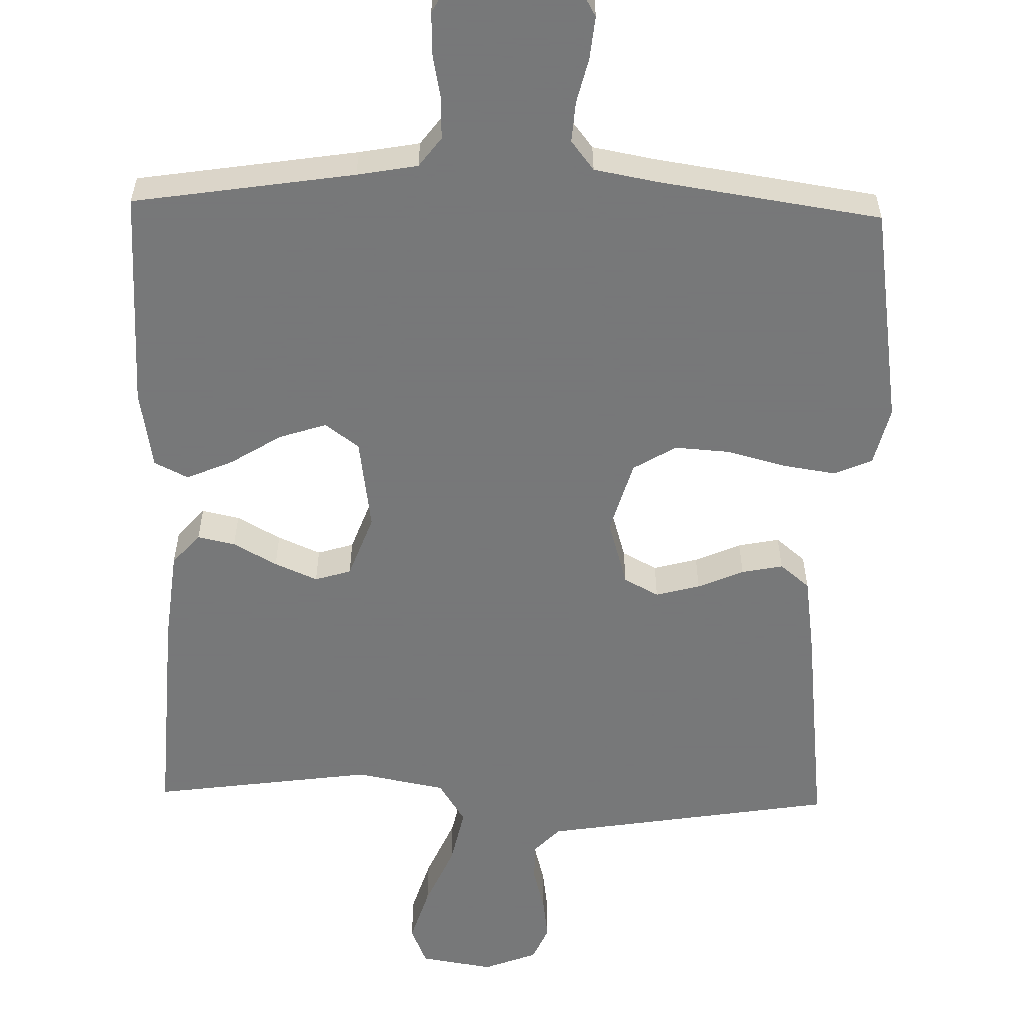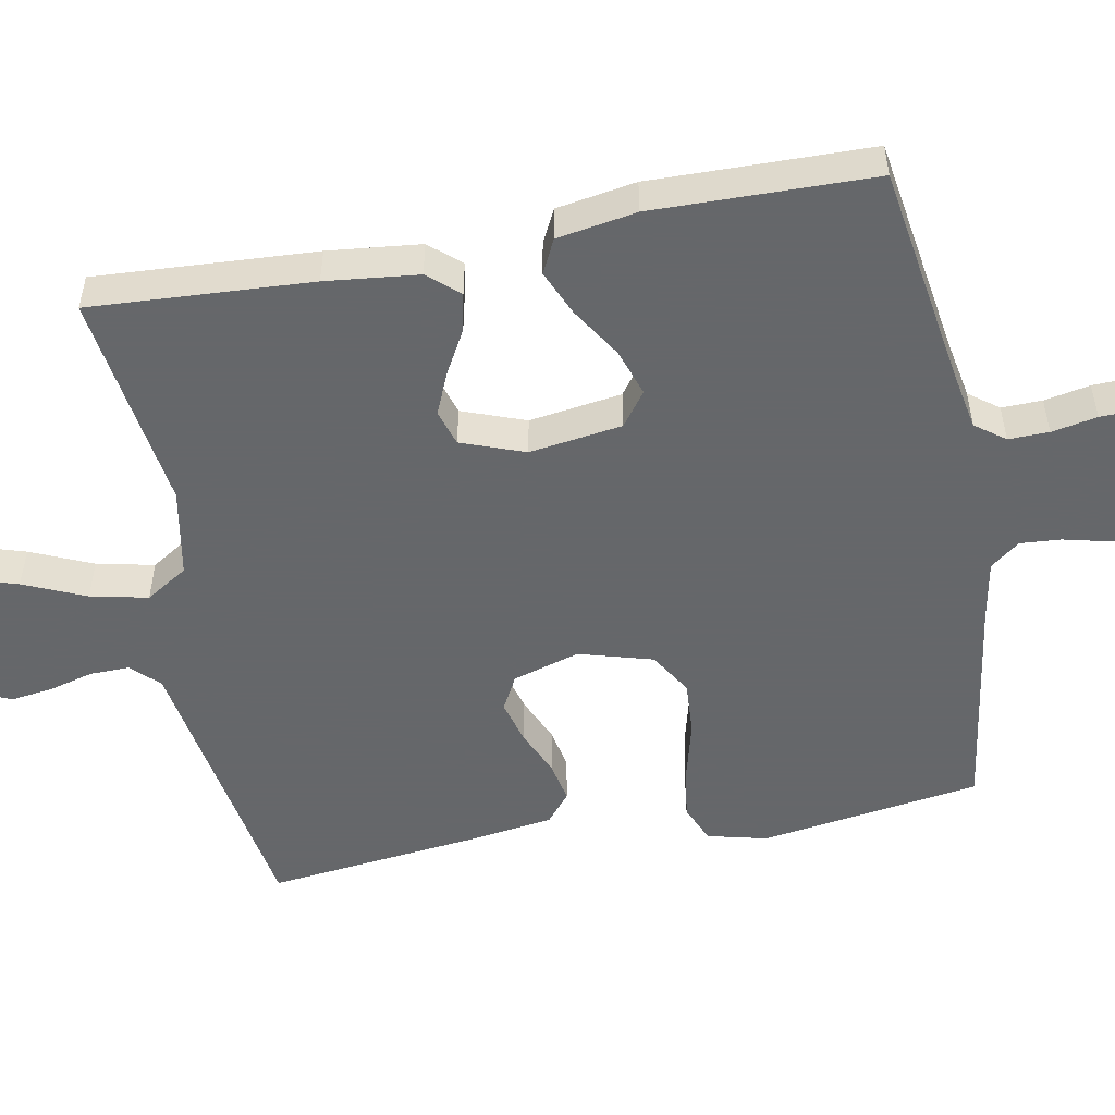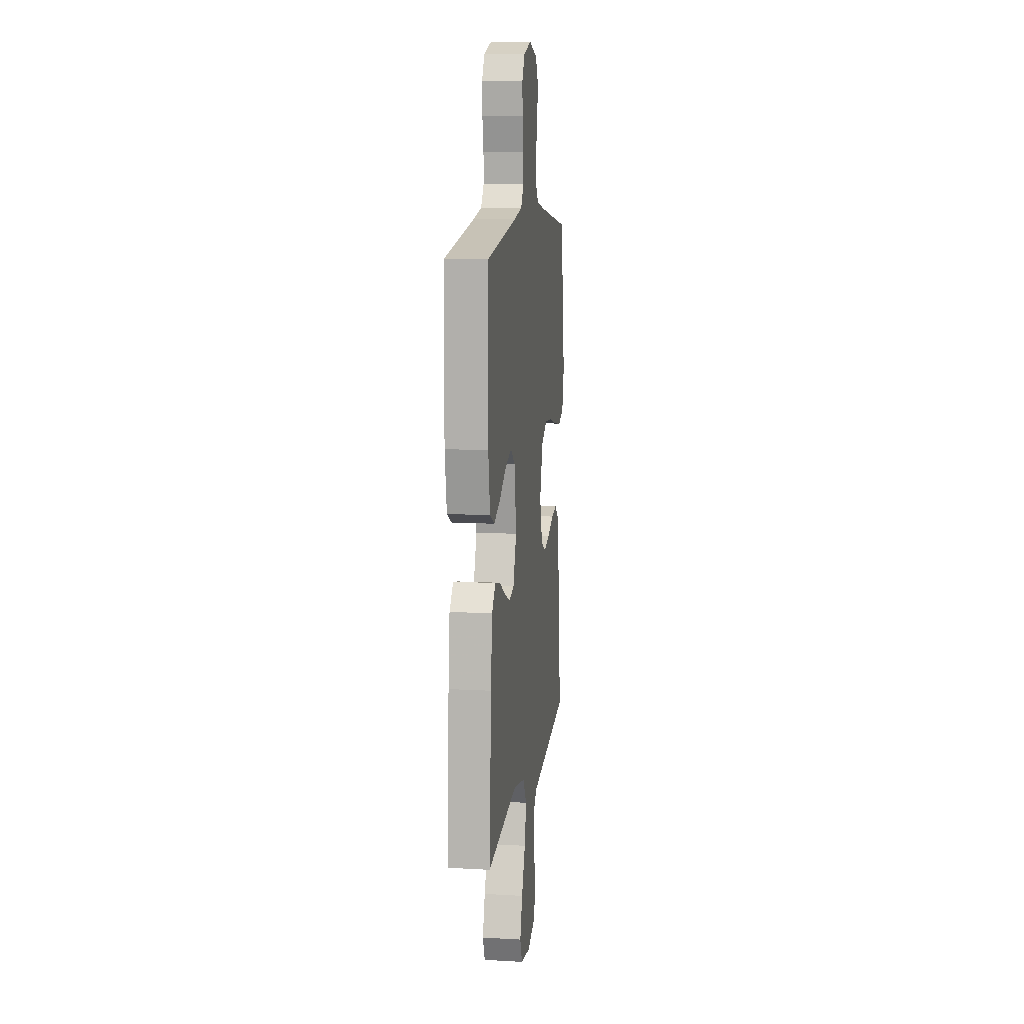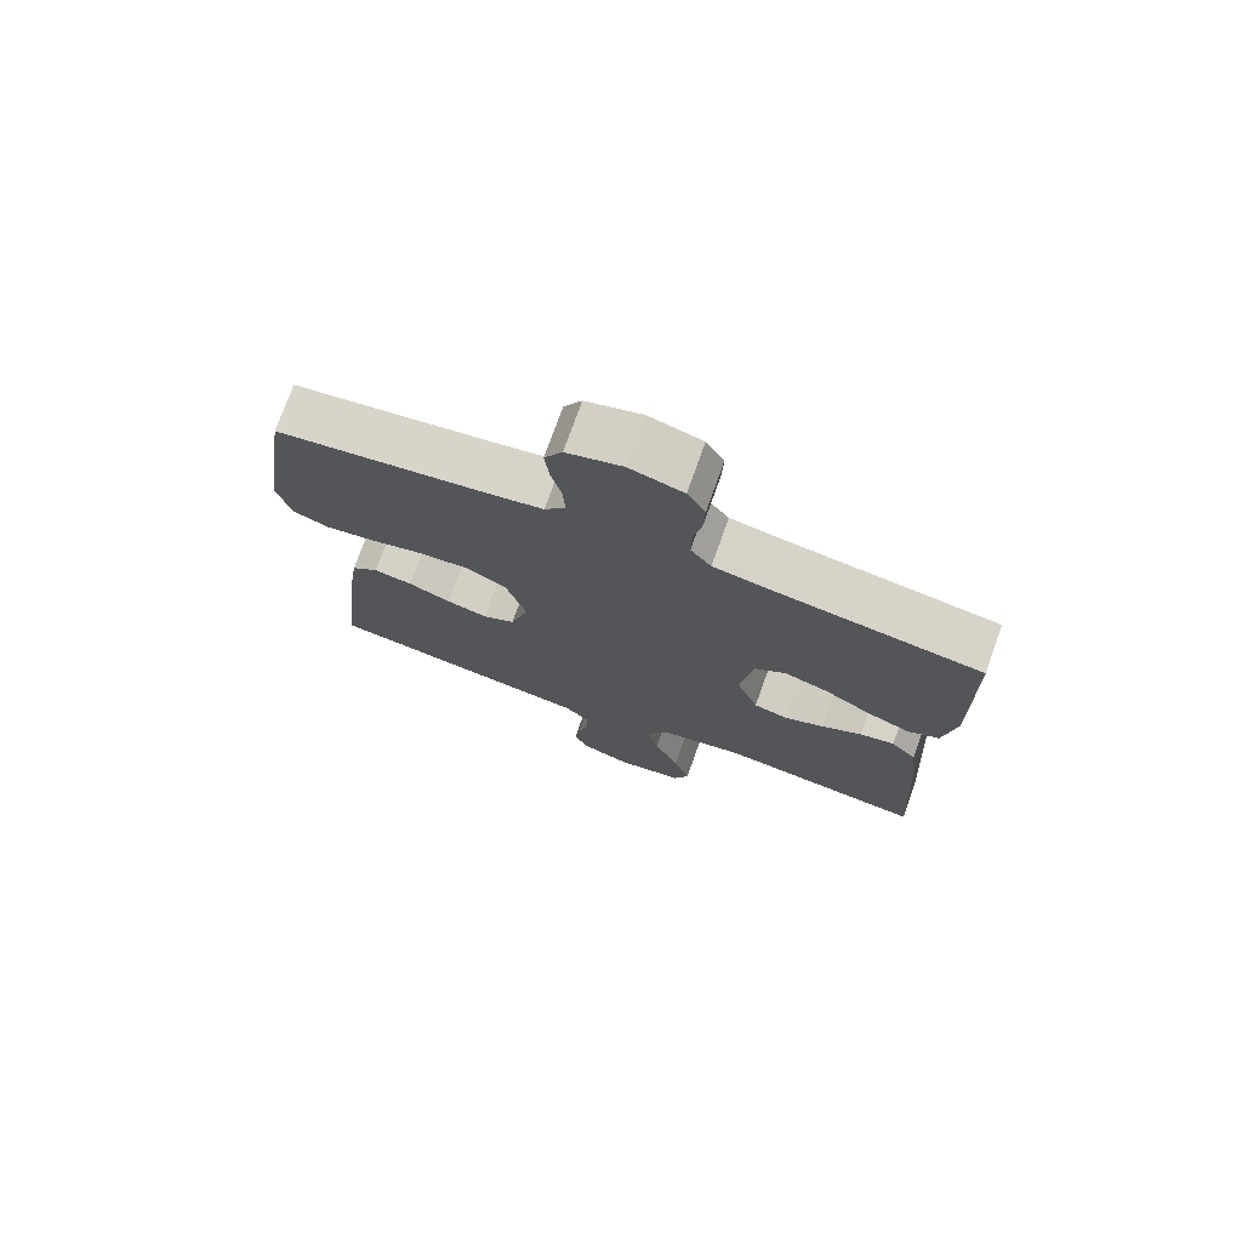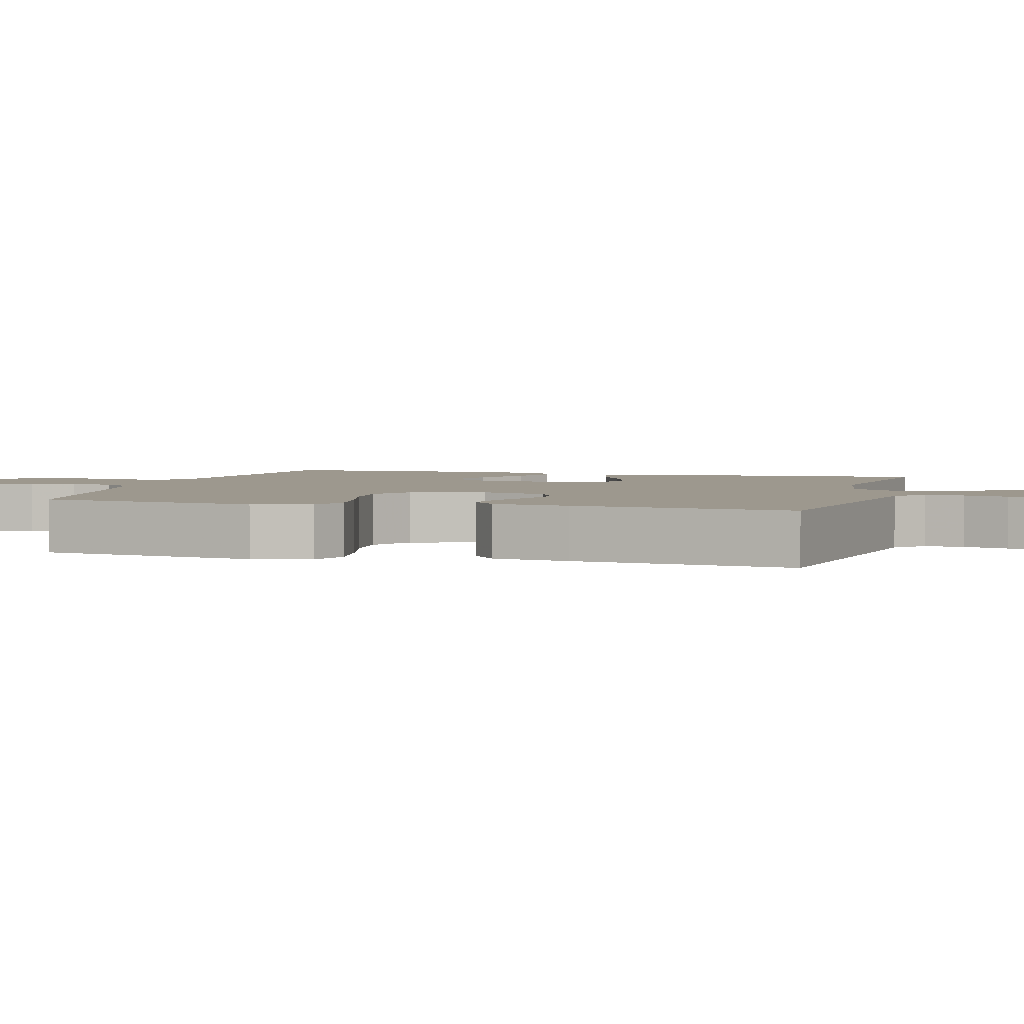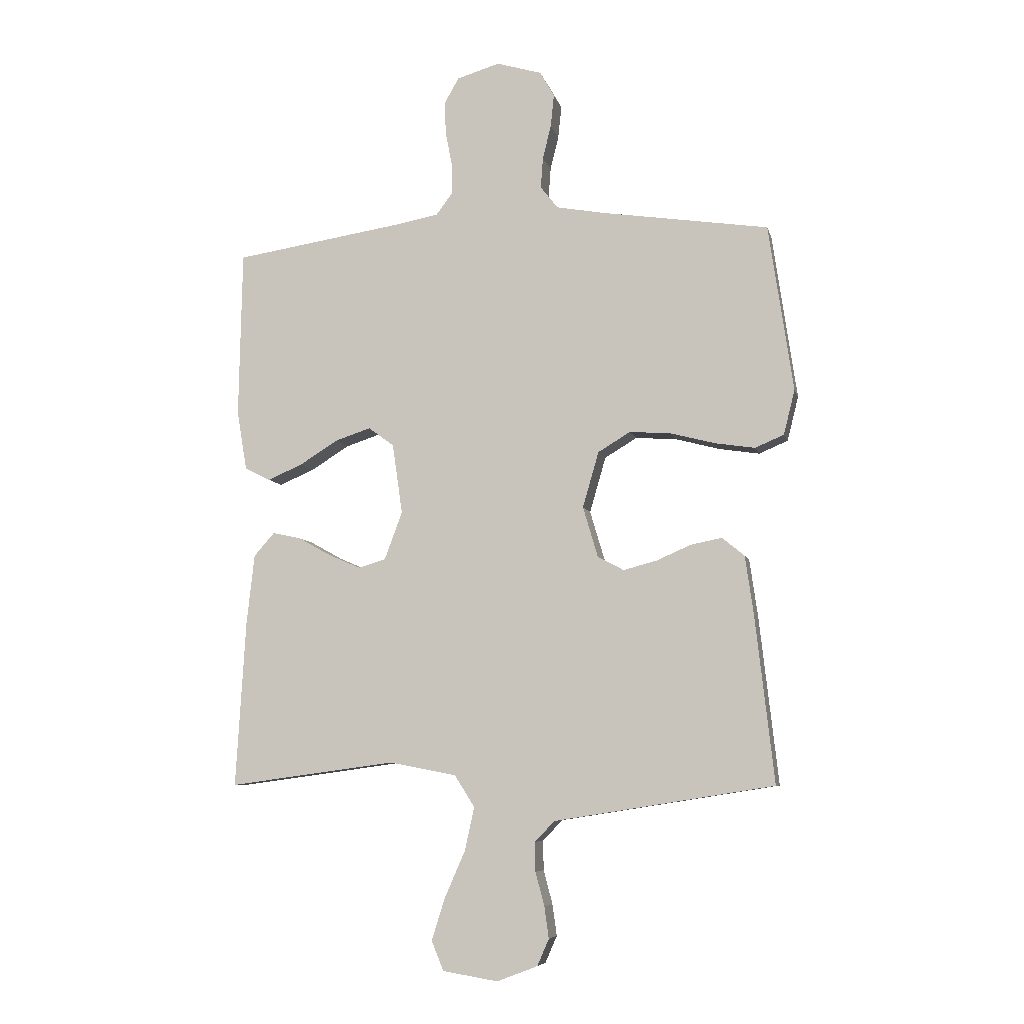
<metadata>
{"format":"obj","ext":"obj","renderer":"f3d","projection":"perspective","resolution":1024,"background":"white","views":[{"elev":-57.3,"azim":-1.4,"up":"+Y"},{"elev":-52.0,"azim":-79.2,"up":"+Y"},{"elev":10.9,"azim":-82.1,"up":"+Z"},{"elev":74.8,"azim":-160.4,"up":"+Z"},{"elev":3.2,"azim":105.6,"up":"+Y"},{"elev":-7.1,"azim":12.9,"up":"+Z"}]}
</metadata>
<code>
v -0.5 0.07 0.5
v -0.2 0.07 0.546
v -0.118 0.07 0.561
v -0.088 0.07 0.601
v -0.089 0.07 0.656
v -0.101 0.07 0.718
v -0.103 0.07 0.776
v -0.077 0.07 0.822
v 0 0.07 0.845
v 0.081 0.07 0.821
v 0.107 0.07 0.775
v 0.101 0.07 0.717
v 0.086 0.07 0.656
v 0.082 0.07 0.601
v 0.113 0.07 0.561
v 0.2 0.07 0.545
v 0.5 0.07 0.5
v 0.544 0.07 0.2
v 0.524 0.07 0.12
v 0.472 0.07 0.098
v 0.4 0.07 0.109
v 0.32 0.07 0.13
v 0.246 0.07 0.135
v 0.188 0.07 0.1
v 0.159 0.07 0
v 0.186 0.07 -0.091
v 0.233 0.07 -0.116
v 0.293 0.07 -0.1
v 0.355 0.07 -0.073
v 0.411 0.07 -0.062
v 0.451 0.07 -0.095
v 0.466 0.07 -0.2
v 0.5 0.07 -0.5
v 0.2 0.07 -0.548
v 0.105 0.07 -0.563
v 0.069 0.07 -0.6
v 0.07 0.07 -0.653
v 0.086 0.07 -0.713
v 0.094 0.07 -0.77
v 0.073 0.07 -0.818
v 0 0.07 -0.846
v -0.099 0.07 -0.83
v -0.121 0.07 -0.777
v -0.097 0.07 -0.701
v -0.06 0.07 -0.617
v -0.043 0.07 -0.539
v -0.079 0.07 -0.482
v -0.2 0.07 -0.459
v -0.5 0.07 -0.5
v -0.482 0.07 -0.2
v -0.468 0.07 -0.074
v -0.431 0.07 -0.032
v -0.38 0.07 -0.043
v -0.321 0.07 -0.076
v -0.263 0.07 -0.101
v -0.214 0.07 -0.086
v -0.182 0.07 0
v -0.2 0.07 0.126
v -0.246 0.07 0.16
v -0.31 0.07 0.139
v -0.379 0.07 0.096
v -0.442 0.07 0.069
v -0.488 0.07 0.092
v -0.506 0.07 0.2
v -0.5 0 0.5
v -0.2 0 0.546
v -0.118 0 0.561
v -0.088 0 0.601
v -0.089 0 0.656
v -0.101 0 0.718
v -0.103 0 0.776
v -0.077 0 0.822
v 0 0 0.845
v 0.081 0 0.821
v 0.107 0 0.775
v 0.101 0 0.717
v 0.086 0 0.656
v 0.082 0 0.601
v 0.113 0 0.561
v 0.2 0 0.545
v 0.5 0 0.5
v 0.544 0 0.2
v 0.524 0 0.12
v 0.472 0 0.098
v 0.4 0 0.109
v 0.32 0 0.13
v 0.246 0 0.135
v 0.188 0 0.1
v 0.159 0 0
v 0.186 0 -0.091
v 0.233 0 -0.116
v 0.293 0 -0.1
v 0.355 0 -0.073
v 0.411 0 -0.062
v 0.451 0 -0.095
v 0.466 0 -0.2
v 0.5 0 -0.5
v 0.2 0 -0.548
v 0.105 0 -0.563
v 0.069 0 -0.6
v 0.07 0 -0.653
v 0.086 0 -0.713
v 0.094 0 -0.77
v 0.073 0 -0.818
v 0 0 -0.846
v -0.099 0 -0.83
v -0.121 0 -0.777
v -0.097 0 -0.701
v -0.06 0 -0.617
v -0.043 0 -0.539
v -0.079 0 -0.482
v -0.2 0 -0.459
v -0.5 0 -0.5
v -0.482 0 -0.2
v -0.468 0 -0.074
v -0.431 0 -0.032
v -0.38 0 -0.043
v -0.321 0 -0.076
v -0.263 0 -0.101
v -0.214 0 -0.086
v -0.182 0 0
v -0.2 0 0.126
v -0.246 0 0.16
v -0.31 0 0.139
v -0.379 0 0.096
v -0.442 0 0.069
v -0.488 0 0.092
v -0.506 0 0.2
f 64 1 2
f 63 64 2
f 62 63 2
f 61 62 2
f 60 61 2
f 59 60 2 3
f 58 59 3 4
f 57 58 4
f 52 53 54
f 51 52 54
f 50 51 54
f 49 50 54
f 48 49 54
f 47 48 54 55
f 46 47 55 56
f 43 44 45
f 42 43 45
f 41 42 45
f 40 41 45
f 39 40 45
f 38 39 45
f 37 38 45
f 36 37 45 46
f 46 56 57
f 36 46 57
f 35 36 57
f 33 34 35
f 32 33 35
f 31 32 35
f 30 31 35
f 29 30 35
f 28 29 35
f 20 21 22
f 19 20 22
f 18 19 22
f 17 18 22
f 16 17 22
f 15 16 22 23
f 14 15 23 24
f 11 12 13
f 10 11 13
f 9 10 13
f 8 9 13
f 7 8 13
f 6 7 13
f 5 6 13
f 4 5 13 14
f 14 24 25
f 4 14 25
f 57 4 25
f 27 28 35
f 26 27 35 57
f 25 26 57
f 66 65 128
f 66 128 127
f 66 127 126
f 66 126 125
f 66 125 124
f 67 66 124 123
f 68 67 123 122
f 68 122 121
f 118 117 116
f 118 116 115
f 118 115 114
f 118 114 113
f 118 113 112
f 119 118 112 111
f 120 119 111 110
f 109 108 107
f 109 107 106
f 109 106 105
f 109 105 104
f 109 104 103
f 109 103 102
f 109 102 101
f 110 109 101 100
f 121 120 110
f 121 110 100
f 121 100 99
f 99 98 97
f 99 97 96
f 99 96 95
f 99 95 94
f 99 94 93
f 99 93 92
f 86 85 84
f 86 84 83
f 86 83 82
f 86 82 81
f 86 81 80
f 87 86 80 79
f 88 87 79 78
f 77 76 75
f 77 75 74
f 77 74 73
f 77 73 72
f 77 72 71
f 77 71 70
f 77 70 69
f 78 77 69 68
f 89 88 78
f 89 78 68
f 89 68 121
f 99 92 91
f 121 99 91 90
f 121 90 89
f 1 65 66 2
f 2 66 67 3
f 3 67 68 4
f 4 68 69 5
f 5 69 70 6
f 6 70 71 7
f 7 71 72 8
f 8 72 73 9
f 9 73 74 10
f 10 74 75 11
f 11 75 76 12
f 12 76 77 13
f 13 77 78 14
f 14 78 79 15
f 15 79 80 16
f 16 80 81 17
f 17 81 82 18
f 18 82 83 19
f 19 83 84 20
f 20 84 85 21
f 21 85 86 22
f 22 86 87 23
f 23 87 88 24
f 24 88 89 25
f 25 89 90 26
f 26 90 91 27
f 27 91 92 28
f 28 92 93 29
f 29 93 94 30
f 30 94 95 31
f 31 95 96 32
f 32 96 97 33
f 33 97 98 34
f 34 98 99 35
f 35 99 100 36
f 36 100 101 37
f 37 101 102 38
f 38 102 103 39
f 39 103 104 40
f 40 104 105 41
f 41 105 106 42
f 42 106 107 43
f 43 107 108 44
f 44 108 109 45
f 45 109 110 46
f 46 110 111 47
f 47 111 112 48
f 48 112 113 49
f 49 113 114 50
f 50 114 115 51
f 51 115 116 52
f 52 116 117 53
f 53 117 118 54
f 54 118 119 55
f 55 119 120 56
f 56 120 121 57
f 57 121 122 58
f 58 122 123 59
f 59 123 124 60
f 60 124 125 61
f 61 125 126 62
f 62 126 127 63
f 63 127 128 64
f 64 128 65 1

</code>
